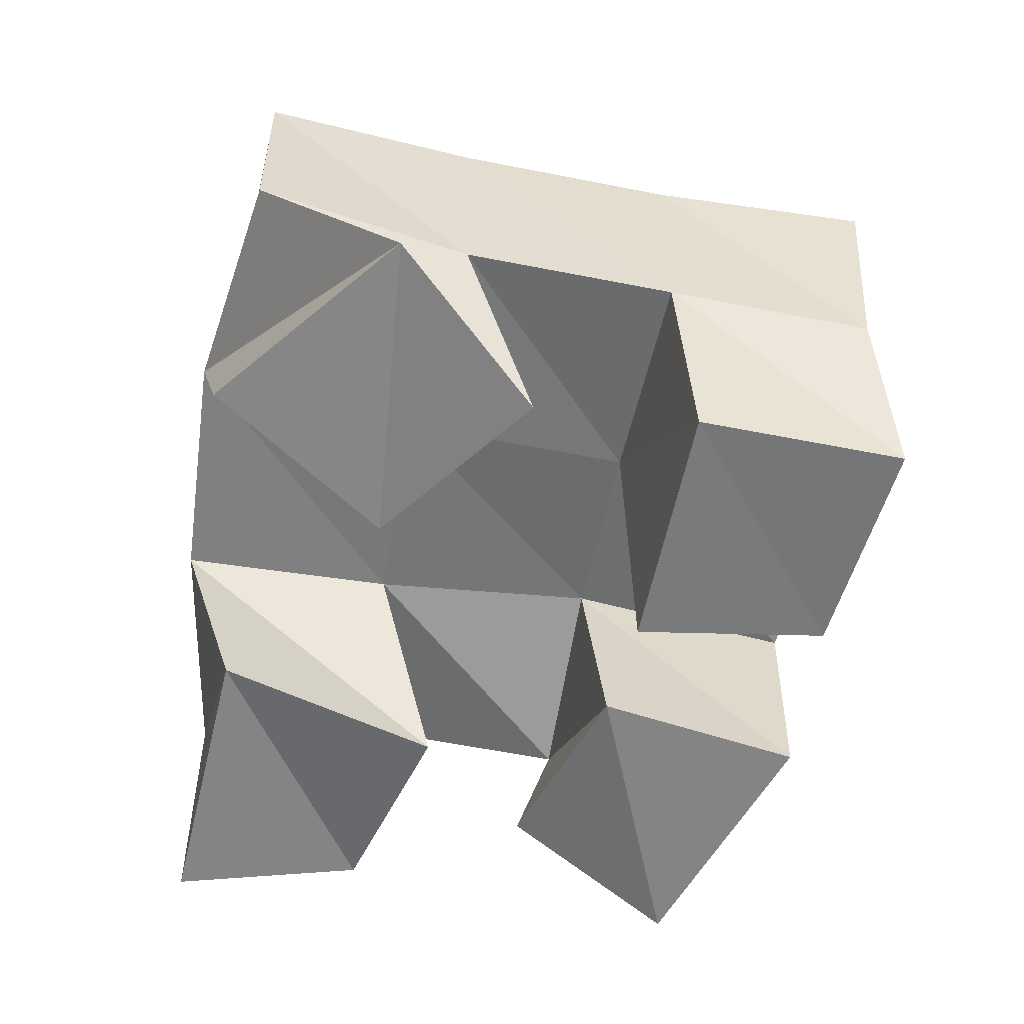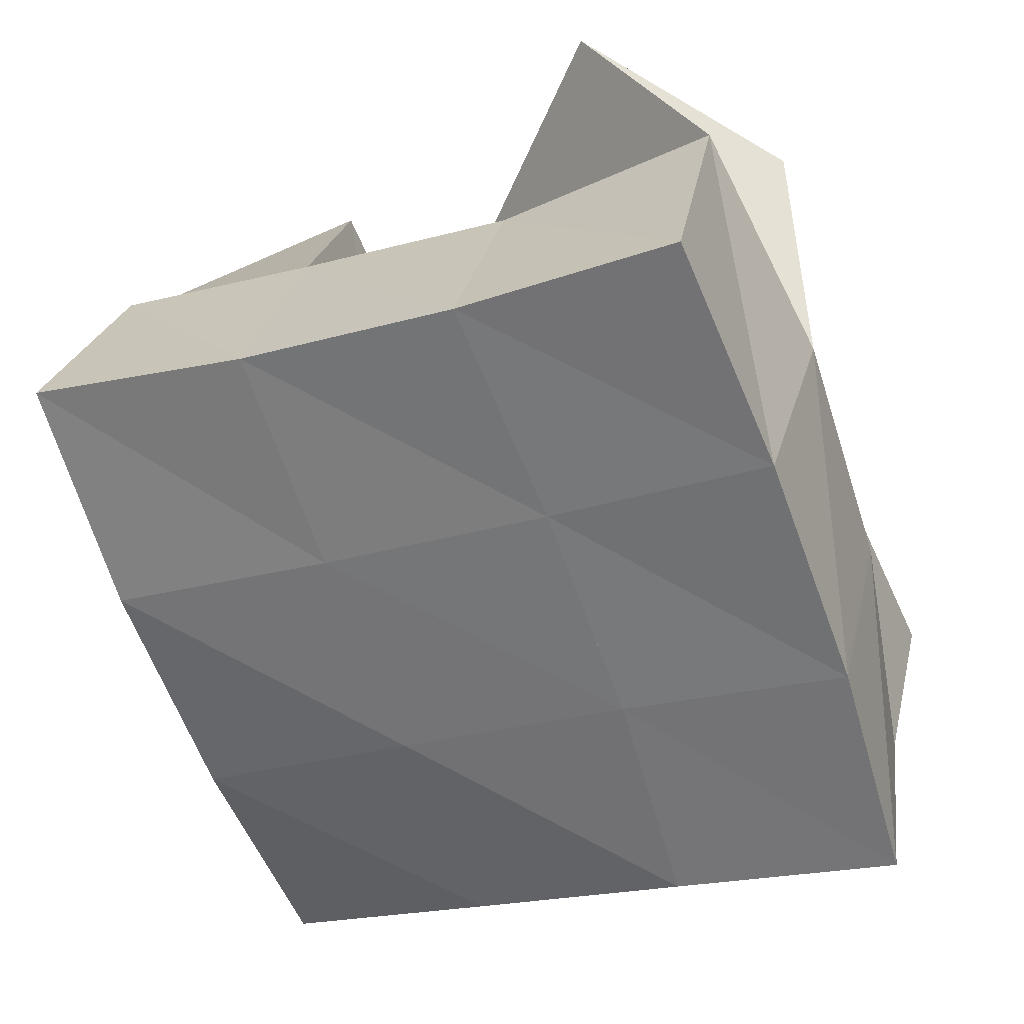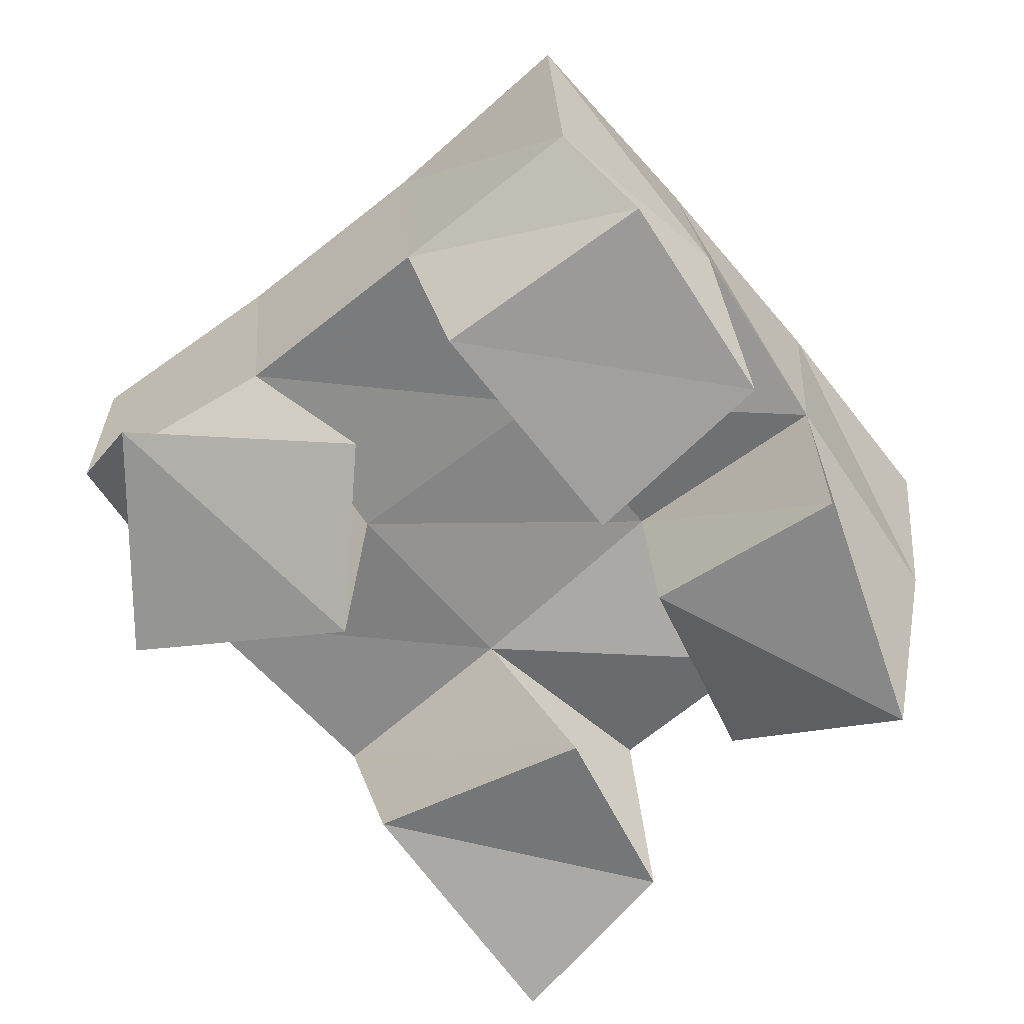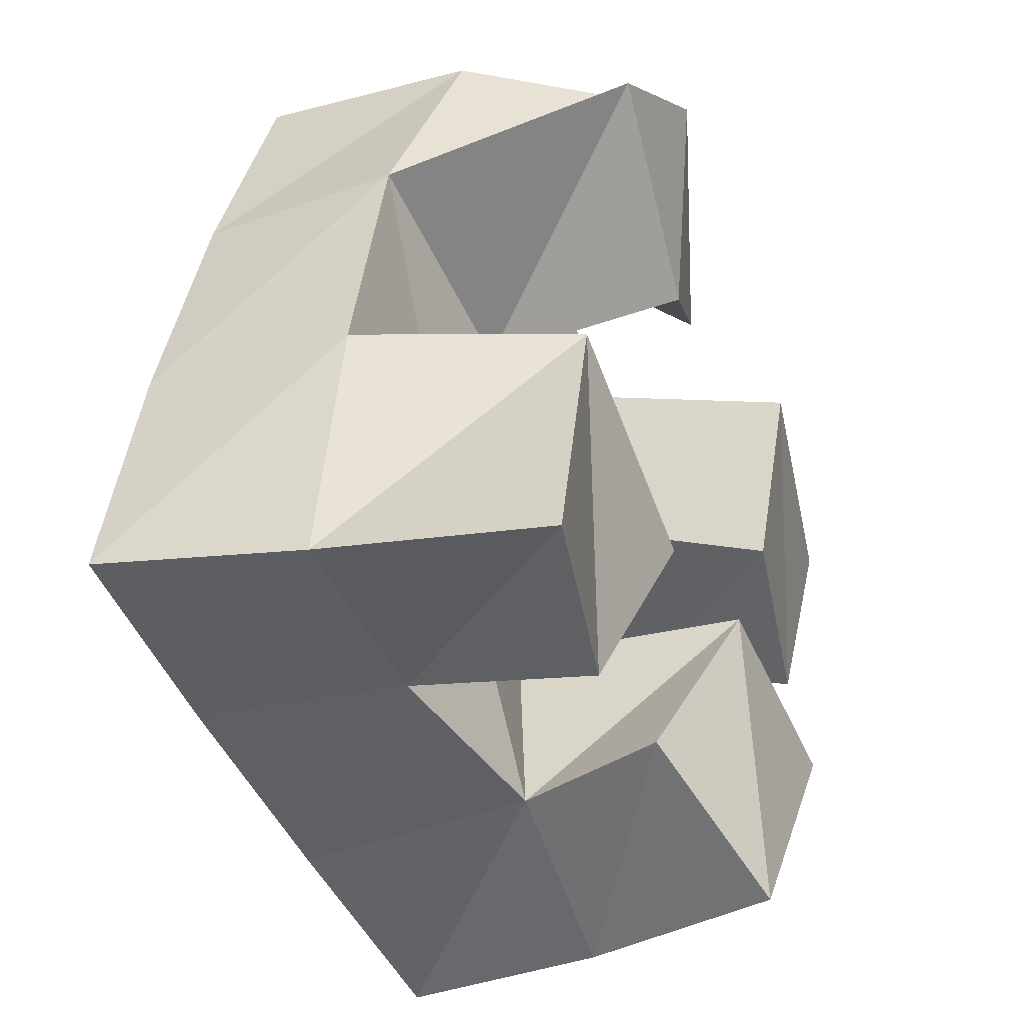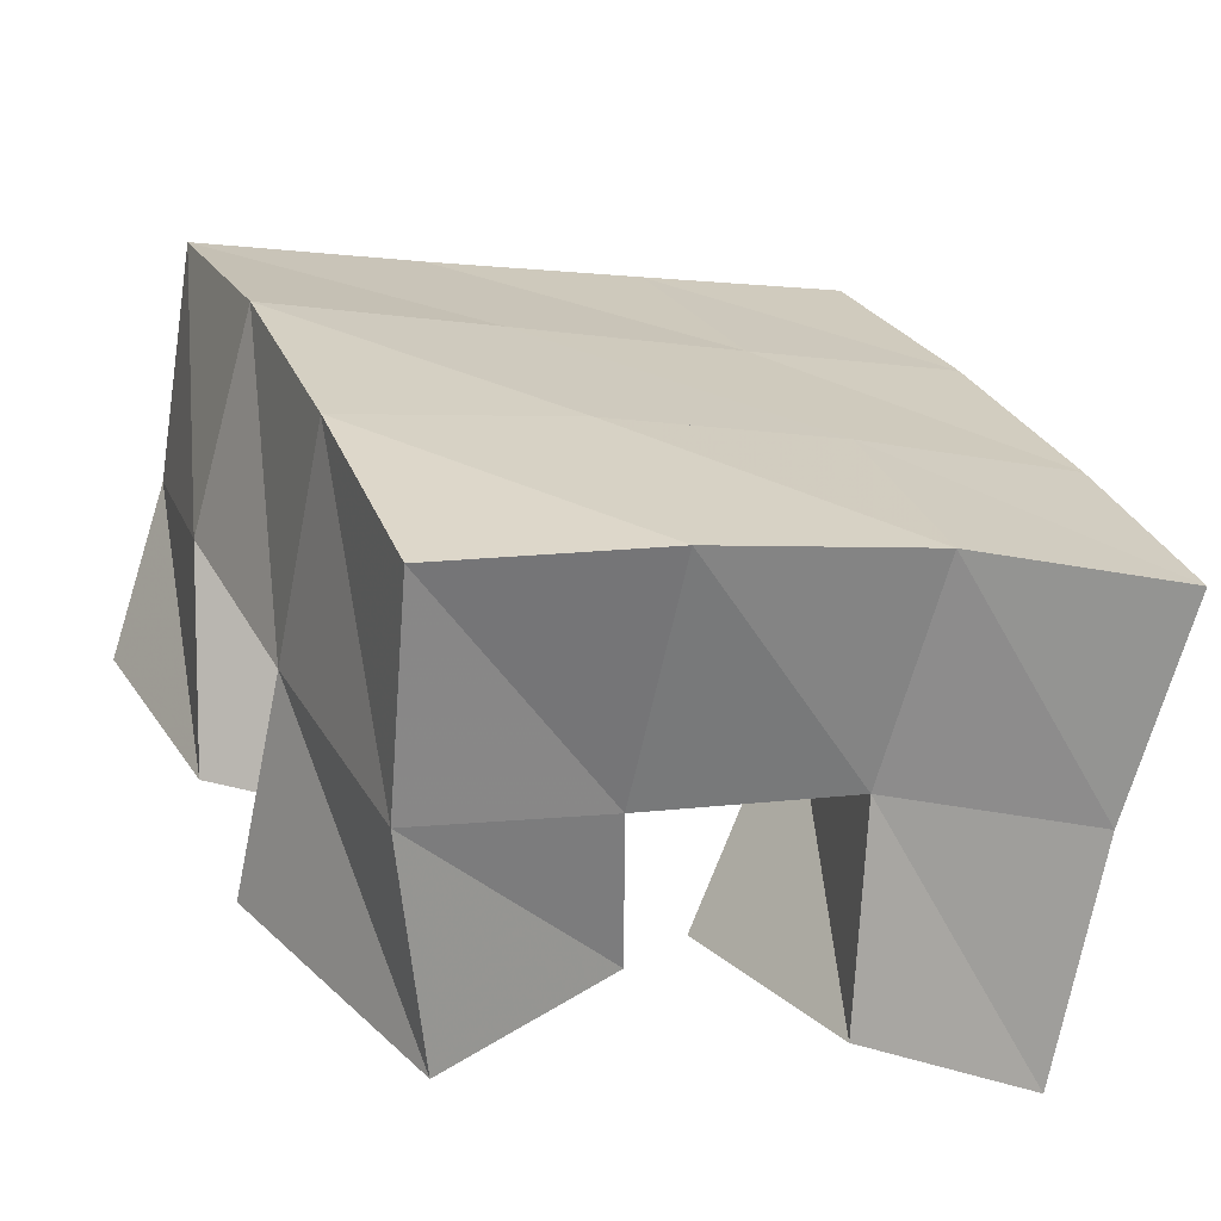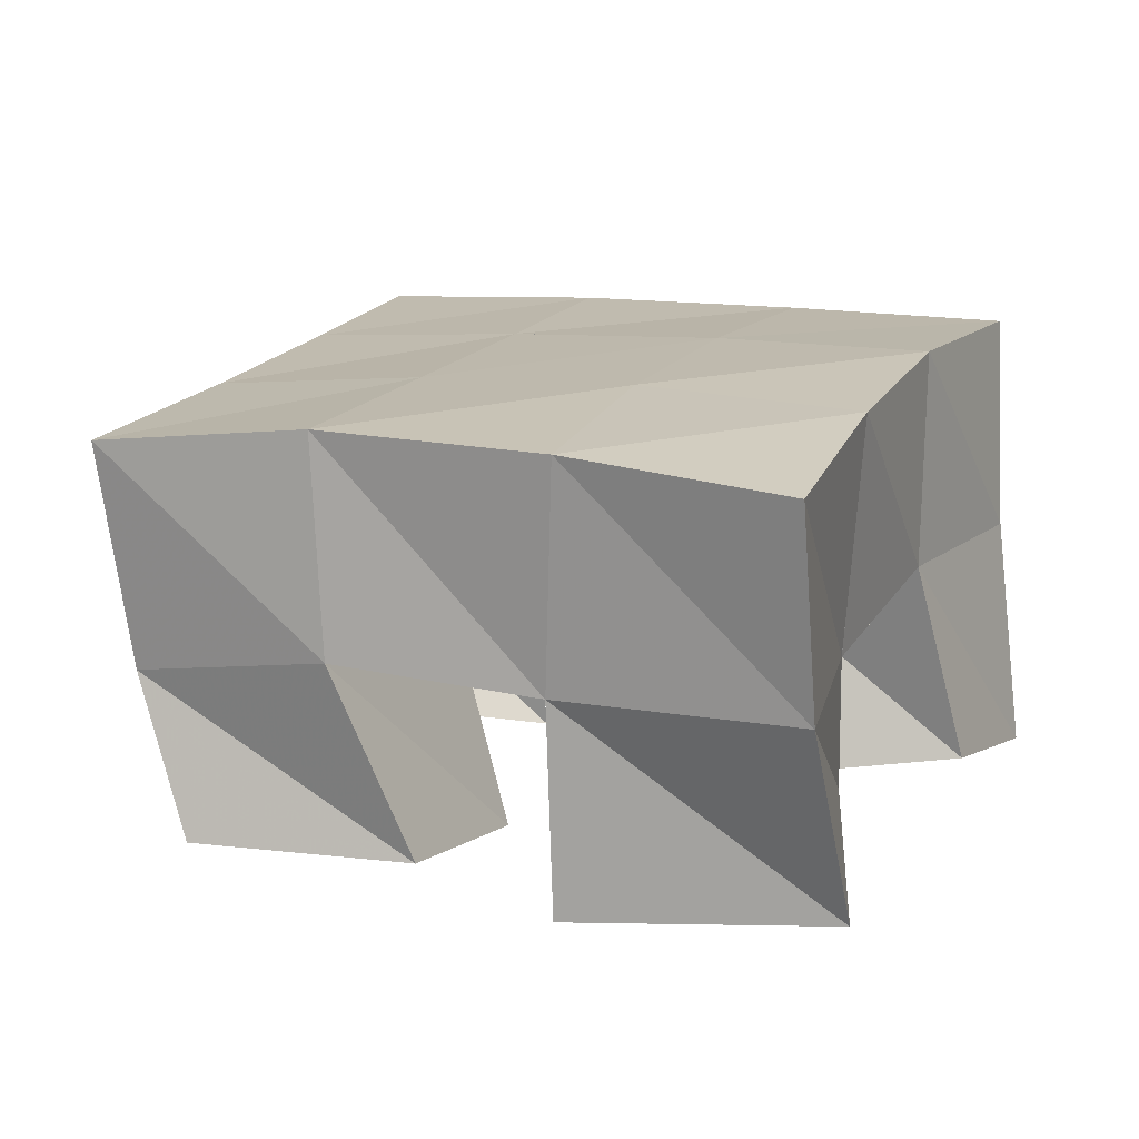
<metadata>
{"format":"obj","ext":"obj","renderer":"f3d","projection":"perspective","resolution":1024,"background":"white","views":[{"elev":-59.9,"azim":10.4,"up":"+Y"},{"elev":34.4,"azim":-168.8,"up":"+Z"},{"elev":-64.8,"azim":60.2,"up":"+Y"},{"elev":-28.2,"azim":-66.3,"up":"+Z"},{"elev":-66.0,"azim":166.9,"up":"+Z"},{"elev":16.8,"azim":132.6,"up":"+Y"}]}
</metadata>
<code>
v 2.349 0.1 -0.1195
v 2.35 0.1531 -0.1129
v 2.39 0.1093 -0.1309
v 2.397 0.1546 -0.1219
v 2.374 0.1044 -0.06272
v 2.361 0.1519 -0.05854
v 2.417 0.1025 -0.09204
v 2.408 0.1503 -0.07359
v 2.472 0.1 -0.06674
v 2.473 0.1505 -0.04944
v 2.515 0.1087 -0.0815
v 2.525 0.1514 -0.067
v 2.494 0.1 -0.01466
v 2.492 0.1445 -0.003328
v 2.538 0.1079 -0.0367
v 2.536 0.1418 -0.01973
v 2.39 0.1 0.01111
v 2.377 0.152 -0.007251
v 2.419 0.1 -0.02876
v 2.424 0.1482 -0.02861
v 2.438 0.1025 0.03782
v 2.403 0.1464 0.03841
v 2.458 0.1105 -0.01011
v 2.447 0.1464 0.01397
v 2.433 0.1134 -0.1278
v 2.44 0.1467 -0.133
v 2.464 0.1 -0.1544
v 2.48 0.1473 -0.1562
v 2.461 0.1032 -0.08845
v 2.456 0.1552 -0.08998
v 2.503 0.1 -0.1089
v 2.504 0.148 -0.108
v 2.347 0.201 -0.1077
v 2.395 0.203 -0.1211
v 2.362 0.1998 -0.05806
v 2.409 0.2014 -0.07297
v 2.381 0.1985 -0.007968
v 2.427 0.1986 -0.02646
v 2.402 0.1958 0.03927
v 2.447 0.1951 0.01895
v 2.441 0.2002 -0.1383
v 2.459 0.2015 -0.09119
v 2.476 0.1989 -0.04491
v 2.493 0.1935 0.001104
v 2.487 0.1948 -0.1577
v 2.506 0.1987 -0.1113
v 2.523 0.1987 -0.06204
v 2.54 0.1916 -0.01406
f 1 2 4
f 3 1 4
f 2 6 8
f 4 2 8
f 6 5 7
f 8 6 7
f 5 1 3
f 7 5 3
f 8 7 3
f 4 8 3
f 2 1 5
f 6 2 5
f 9 10 12
f 11 9 12
f 10 14 16
f 12 10 16
f 14 13 15
f 16 14 15
f 13 9 11
f 15 13 11
f 16 15 11
f 12 16 11
f 10 9 13
f 14 10 13
f 17 18 20
f 19 17 20
f 18 22 24
f 20 18 24
f 22 21 23
f 24 22 23
f 21 17 19
f 23 21 19
f 24 23 19
f 20 24 19
f 18 17 21
f 22 18 21
f 25 26 28
f 27 25 28
f 26 30 32
f 28 26 32
f 30 29 31
f 32 30 31
f 29 25 27
f 31 29 27
f 32 31 27
f 28 32 27
f 26 25 29
f 30 26 29
f 2 33 34
f 4 2 34
f 33 35 36
f 34 33 36
f 35 6 8
f 36 35 8
f 6 2 4
f 8 6 4
f 36 8 4
f 34 36 4
f 33 2 6
f 35 33 6
f 6 35 36
f 8 6 36
f 35 37 38
f 36 35 38
f 37 18 20
f 38 37 20
f 18 6 8
f 20 18 8
f 38 20 8
f 36 38 8
f 35 6 18
f 37 35 18
f 18 37 38
f 20 18 38
f 37 39 40
f 38 37 40
f 39 22 24
f 40 39 24
f 22 18 20
f 24 22 20
f 40 24 20
f 38 40 20
f 37 18 22
f 39 37 22
f 4 34 41
f 26 4 41
f 34 36 42
f 41 34 42
f 36 8 30
f 42 36 30
f 8 4 26
f 30 8 26
f 42 30 26
f 41 42 26
f 34 4 8
f 36 34 8
f 8 36 42
f 30 8 42
f 36 38 43
f 42 36 43
f 38 20 10
f 43 38 10
f 20 8 30
f 10 20 30
f 43 10 30
f 42 43 30
f 36 8 20
f 38 36 20
f 20 38 43
f 10 20 43
f 38 40 44
f 43 38 44
f 40 24 14
f 44 40 14
f 24 20 10
f 14 24 10
f 44 14 10
f 43 44 10
f 38 20 24
f 40 38 24
f 26 41 45
f 28 26 45
f 41 42 46
f 45 41 46
f 42 30 32
f 46 42 32
f 30 26 28
f 32 30 28
f 46 32 28
f 45 46 28
f 41 26 30
f 42 41 30
f 30 42 46
f 32 30 46
f 42 43 47
f 46 42 47
f 43 10 12
f 47 43 12
f 10 30 32
f 12 10 32
f 47 12 32
f 46 47 32
f 42 30 10
f 43 42 10
f 10 43 47
f 12 10 47
f 43 44 48
f 47 43 48
f 44 14 16
f 48 44 16
f 14 10 12
f 16 14 12
f 48 16 12
f 47 48 12
f 43 10 14
f 44 43 14

</code>
